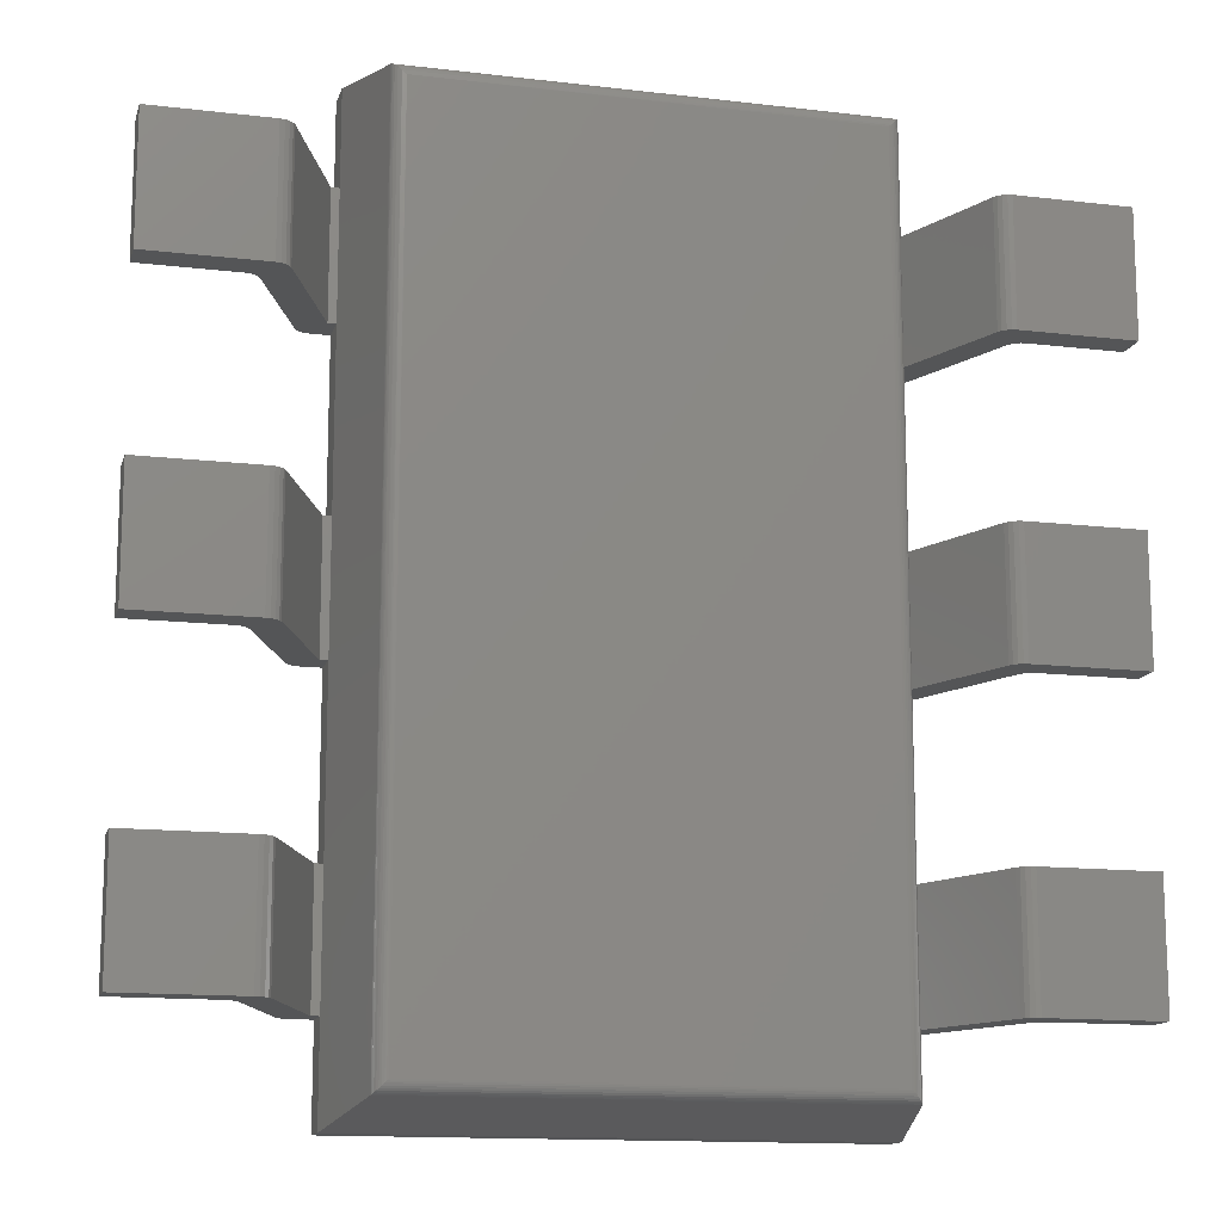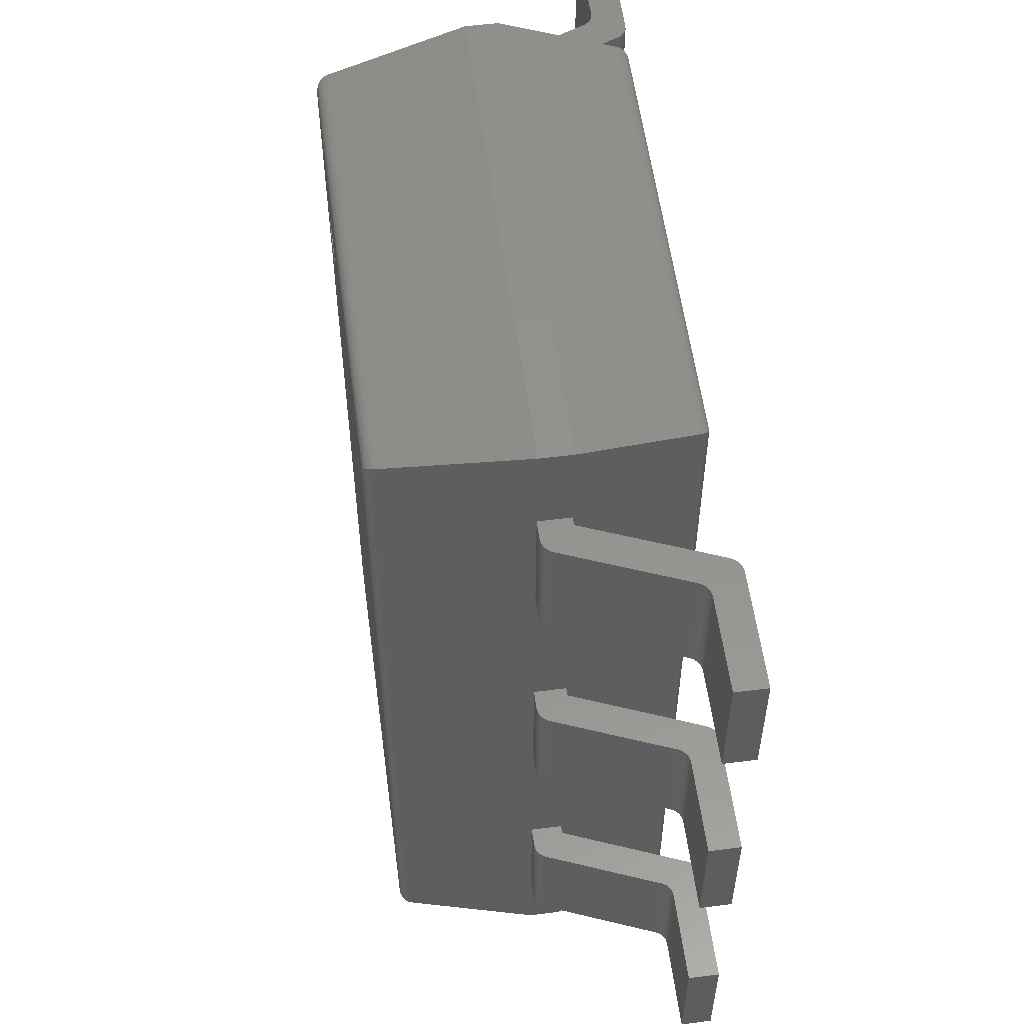
<metadata>
{"format":"stl","ext":"stl","renderer":"f3d","projection":"perspective","resolution":1024,"background":"white","views":[{"elev":-13.7,"azim":165.1,"up":"+Y"},{"elev":56.3,"azim":82.5,"up":"+Y"}]}
</metadata>
<code>
# stl→obj: 366 verts, 704 faces
v -0.8 1.45 0.4371
v -0.7266 -1.377 0.08191
v -0.8 -1.45 0.4371
v -0.7266 1.377 0.08191
v 0.7266 -1.377 0.08191
v 0.8 -1.45 0.4371
v -0.7244 -1.374 0.07485
v -0.7244 1.374 0.07485
v -0.721 -1.371 0.06832
v -0.721 1.371 0.06832
v -0.7165 -1.366 0.06252
v -0.7165 1.366 0.06252
v -0.7109 -1.361 0.05765
v -0.7046 -1.355 0.05388
v -0.7109 1.361 0.05765
v -0.6977 -1.348 0.05134
v -0.7046 1.355 0.05388
v -0.6926 -1.343 0.05034
v -0.6977 1.348 0.05134
v -0.6874 -1.337 0.05
v -0.6926 1.343 0.05034
v -0.6874 1.337 0.05
v -0.8 1.45 0.5371
v -0.8 -1.45 0.5371
v 0.8 1.45 0.4371
v 0.7266 1.377 0.08191
v 0.7244 -1.374 0.07485
v 0.721 -1.371 0.06832
v 0.7165 -1.366 0.06252
v 0.7109 -1.361 0.05765
v 0.7046 -1.355 0.05388
v 0.6977 -1.348 0.05134
v 0.6926 -1.343 0.05034
v 0.6874 -1.337 0.05
v 0.8 -1.45 0.5371
v 0.6874 1.337 0.05
v 0.7005 1.35 0.05219
v 0.711 1.361 0.05771
v 0.7188 1.369 0.06514
v 0.7234 1.373 0.07251
v 0.7253 1.375 0.07711
v -0.7257 -1.376 0.9668
v -0.7257 1.376 0.9668
v 0.8 1.45 0.5371
v 0.7257 -1.376 0.9668
v -0.7238 1.374 0.9739
v -0.7238 -1.374 0.9739
v -0.7206 1.371 0.9806
v -0.7206 -1.371 0.9806
v -0.7163 1.366 0.9865
v -0.7163 -1.366 0.9865
v -0.7109 -1.361 0.9916
v -0.7109 1.361 0.9916
v -0.7047 -1.355 0.9956
v -0.7047 1.355 0.9956
v -0.6978 -1.348 0.9983
v -0.6978 1.348 0.9983
v -0.6921 -1.342 0.9996
v -0.6921 1.342 0.9996
v -0.6863 -1.336 1
v -0.6863 1.336 1
v 0.7257 1.376 0.9668
v 0.7238 -1.374 0.9739
v 0.7206 -1.371 0.9806
v 0.7163 -1.366 0.9865
v 0.7109 -1.361 0.9916
v 0.7047 -1.355 0.9956
v 0.6978 -1.348 0.9983
v 0.6921 -1.342 0.9996
v 0.6863 -1.336 1
v -0.5609 0.8912 1
v -0.5437 0.8729 1
v -0.5226 0.8595 1
v -0.573 0.9132 1
v -0.4987 0.8518 1
v -0.4737 0.8502 1
v -0.4491 0.8549 1
v -0.4264 0.8656 1
v -0.4071 0.8815 1
v -0.4491 1.045 1
v -0.4264 1.034 1
v -0.4737 1.05 1
v -0.4987 1.048 1
v -0.5226 1.04 1
v -0.5437 1.027 1
v -0.5609 1.009 1
v -0.573 0.9868 1
v -0.5792 0.9625 1
v -0.5792 0.9375 1
v 0.6863 1.336 1
v -0.3831 0.9749 1
v -0.38 0.95 1
v -0.3924 0.9982 1
v -0.4071 1.018 1
v -0.3924 0.9018 1
v -0.3831 0.9251 1
v 0.6997 1.35 0.9977
v 0.7104 1.36 0.9919
v 0.7175 1.368 0.985
v 0.7223 1.372 0.9775
v 0.7244 1.374 0.9723
v -0.4491 0.8549 0.9
v -0.4737 0.8502 0.9
v -0.4264 0.8656 0.9
v -0.3831 0.9749 0.9
v -0.38 0.95 0.9
v -0.4071 0.8815 0.9
v -0.3924 0.9018 0.9
v -0.3924 0.9982 0.9
v -0.4071 1.018 0.9
v -0.3831 0.9251 0.9
v -0.4264 1.034 0.9
v -0.4491 1.045 0.9
v -0.4737 1.05 0.9
v -0.4987 1.048 0.9
v -0.5226 1.04 0.9
v -0.5437 1.027 0.9
v -0.5609 1.009 0.9
v -0.573 0.9868 0.9
v -0.5792 0.9625 0.9
v -0.5792 0.9375 0.9
v -0.573 0.9132 0.9
v -0.5609 0.8912 0.9
v -0.5437 0.8729 0.9
v -0.5226 0.8595 0.9
v -0.4987 0.8518 0.9
v 1.4 1.15 0.1
v 1.102 1.15 0.1
v 1.102 0.75 0.1
v 1.4 0.75 0.1
v 1.019 1.15 0.002197
v 1.006 1.15 0.008597
v 0.9949 1.15 0.01864
v 0.9874 1.15 0.03143
v 1.034 1.15 0
v 1.074 1.15 0.1086
v 1.063 1.15 0.1186
v 1.055 1.15 0.1314
v 1.087 1.15 0.1022
v 0.8251 1.15 0.4371
v 0.8 1.15 0.5371
v 0.8 1.15 0.4371
v 0.859 1.15 0.5371
v 1.4 1.15 0
v 0.9054 1.15 0.5057
v 0.887 1.15 0.5285
v 0.8737 1.15 0.5349
v 0.8979 1.15 0.5185
v 1.087 0.75 0.1022
v 1.074 0.75 0.1086
v 1.063 0.75 0.1186
v 1.055 0.75 0.1314
v 1.4 0.75 0
v 0.9949 0.75 0.01864
v 1.006 0.75 0.008597
v 1.019 0.75 0.002197
v 0.9874 0.75 0.03143
v 1.034 0.75 0
v 0.8251 0.75 0.4371
v 0.8 0.75 0.4371
v 0.8 0.75 0.5371
v 0.859 0.75 0.5371
v 0.9054 0.75 0.5057
v 0.8737 0.75 0.5349
v 0.887 0.75 0.5285
v 0.8979 0.75 0.5185
v -1.102 1.15 0.1
v -1.4 1.15 0.1
v -1.4 0.75 0.1
v -1.102 0.75 0.1
v -1.034 1.15 0
v -1.4 1.15 0
v -1.006 1.15 0.008597
v -1.019 1.15 0.002197
v -1.087 1.15 0.1022
v -1.074 1.15 0.1086
v -0.9874 1.15 0.03143
v -0.9949 1.15 0.01864
v -1.063 1.15 0.1186
v -1.055 1.15 0.1314
v -0.8251 1.15 0.4371
v -0.9054 1.15 0.5057
v -0.887 1.15 0.5285
v -0.8979 1.15 0.5185
v -0.859 1.15 0.5371
v -0.8737 1.15 0.5349
v -0.8 1.15 0.5371
v -0.8 1.15 0.4371
v -1.087 0.75 0.1022
v -1.074 0.75 0.1086
v -1.063 0.75 0.1186
v -1.055 0.75 0.1314
v -1.4 0.75 0
v -1.034 0.75 0
v -1.019 0.75 0.002197
v -1.006 0.75 0.008597
v -0.9949 0.75 0.01864
v -0.9874 0.75 0.03143
v -0.9054 0.75 0.5057
v -0.8251 0.75 0.4371
v -0.8979 0.75 0.5185
v -0.887 0.75 0.5285
v -0.8737 0.75 0.5349
v -0.859 0.75 0.5371
v -0.8 0.75 0.4371
v -0.8 0.75 0.5371
v 1.4 0.2 0.1
v 1.102 0.2 0.1
v 1.102 -0.2 0.1
v 1.4 -0.2 0.1
v 1.019 0.2 0.002197
v 1.006 0.2 0.008597
v 0.9949 0.2 0.01864
v 0.9874 0.2 0.03143
v 1.034 0.2 0
v 1.074 0.2 0.1086
v 1.063 0.2 0.1186
v 1.055 0.2 0.1314
v 1.087 0.2 0.1022
v 0.8251 0.2 0.4371
v 0.8 0.2 0.5371
v 0.8 0.2 0.4371
v 0.859 0.2 0.5371
v 1.4 0.2 0
v 0.9054 0.2 0.5057
v 0.887 0.2 0.5285
v 0.8737 0.2 0.5349
v 0.8979 0.2 0.5185
v 1.087 -0.2 0.1022
v 1.074 -0.2 0.1086
v 1.063 -0.2 0.1186
v 1.055 -0.2 0.1314
v 1.4 -0.2 0
v 0.9949 -0.2 0.01864
v 1.006 -0.2 0.008597
v 1.019 -0.2 0.002197
v 0.9874 -0.2 0.03143
v 1.034 -0.2 0
v 0.8251 -0.2 0.4371
v 0.8 -0.2 0.4371
v 0.8 -0.2 0.5371
v 0.859 -0.2 0.5371
v 0.9054 -0.2 0.5057
v 0.8737 -0.2 0.5349
v 0.887 -0.2 0.5285
v 0.8979 -0.2 0.5185
v -1.4 0.2 0.1
v -1.4 -0.2 0.1
v -1.102 -0.2 0.1
v -1.102 0.2 0.1
v -1.034 0.2 0
v -1.4 0.2 0
v -1.006 0.2 0.008597
v -1.019 0.2 0.002197
v -1.087 0.2 0.1022
v -1.074 0.2 0.1086
v -0.9874 0.2 0.03143
v -0.9949 0.2 0.01864
v -1.063 0.2 0.1186
v -1.055 0.2 0.1314
v -0.8251 0.2 0.4371
v -0.9054 0.2 0.5057
v -0.887 0.2 0.5285
v -0.8979 0.2 0.5185
v -0.859 0.2 0.5371
v -0.8737 0.2 0.5349
v -0.8 0.2 0.5371
v -0.8 0.2 0.4371
v -1.087 -0.2 0.1022
v -1.074 -0.2 0.1086
v -1.063 -0.2 0.1186
v -1.055 -0.2 0.1314
v -1.4 -0.2 0
v -1.034 -0.2 0
v -1.019 -0.2 0.002197
v -1.006 -0.2 0.008597
v -0.9949 -0.2 0.01864
v -0.9874 -0.2 0.03143
v -0.9054 -0.2 0.5057
v -0.8251 -0.2 0.4371
v -0.8979 -0.2 0.5185
v -0.887 -0.2 0.5285
v -0.8737 -0.2 0.5349
v -0.859 -0.2 0.5371
v -0.8 -0.2 0.4371
v -0.8 -0.2 0.5371
v 1.4 -0.75 0.1
v 1.102 -0.75 0.1
v 1.102 -1.15 0.1
v 1.4 -1.15 0.1
v 1.019 -0.75 0.002197
v 1.006 -0.75 0.008597
v 0.9949 -0.75 0.01864
v 0.9874 -0.75 0.03143
v 1.034 -0.75 0
v 1.074 -0.75 0.1086
v 1.063 -0.75 0.1186
v 1.055 -0.75 0.1314
v 1.087 -0.75 0.1022
v 0.8251 -0.75 0.4371
v 0.8 -0.75 0.5371
v 0.8 -0.75 0.4371
v 0.859 -0.75 0.5371
v 1.4 -0.75 0
v 0.9054 -0.75 0.5057
v 0.887 -0.75 0.5285
v 0.8737 -0.75 0.5349
v 0.8979 -0.75 0.5185
v 1.087 -1.15 0.1022
v 1.074 -1.15 0.1086
v 1.063 -1.15 0.1186
v 1.055 -1.15 0.1314
v 1.4 -1.15 0
v 0.9949 -1.15 0.01864
v 1.006 -1.15 0.008597
v 1.019 -1.15 0.002197
v 0.9874 -1.15 0.03143
v 1.034 -1.15 0
v 0.8251 -1.15 0.4371
v 0.8 -1.15 0.4371
v 0.8 -1.15 0.5371
v 0.859 -1.15 0.5371
v 0.9054 -1.15 0.5057
v 0.8737 -1.15 0.5349
v 0.887 -1.15 0.5285
v 0.8979 -1.15 0.5185
v -1.4 -0.75 0.1
v -1.4 -1.15 0.1
v -1.102 -1.15 0.1
v -1.102 -0.75 0.1
v -1.034 -0.75 0
v -1.4 -0.75 0
v -1.006 -0.75 0.008597
v -1.019 -0.75 0.002197
v -1.087 -0.75 0.1022
v -1.074 -0.75 0.1086
v -0.9874 -0.75 0.03143
v -0.9949 -0.75 0.01864
v -1.063 -0.75 0.1186
v -1.055 -0.75 0.1314
v -0.8251 -0.75 0.4371
v -0.9054 -0.75 0.5057
v -0.887 -0.75 0.5285
v -0.8979 -0.75 0.5185
v -0.859 -0.75 0.5371
v -0.8737 -0.75 0.5349
v -0.8 -0.75 0.5371
v -0.8 -0.75 0.4371
v -1.087 -1.15 0.1022
v -1.074 -1.15 0.1086
v -1.063 -1.15 0.1186
v -1.055 -1.15 0.1314
v -1.4 -1.15 0
v -1.034 -1.15 0
v -1.019 -1.15 0.002197
v -1.006 -1.15 0.008597
v -0.9949 -1.15 0.01864
v -0.9874 -1.15 0.03143
v -0.9054 -1.15 0.5057
v -0.8251 -1.15 0.4371
v -0.8979 -1.15 0.5185
v -0.887 -1.15 0.5285
v -0.8737 -1.15 0.5349
v -0.859 -1.15 0.5371
v -0.8 -1.15 0.4371
v -0.8 -1.15 0.5371
f 1 2 3
f 4 2 1
f 3 2 5
f 6 3 5
f 7 2 8
f 2 4 8
f 9 7 10
f 7 8 10
f 11 9 12
f 13 11 12
f 9 10 12
f 14 13 15
f 13 12 15
f 16 14 17
f 14 15 17
f 18 16 19
f 16 17 19
f 20 18 21
f 18 19 21
f 20 21 22
f 23 1 3
f 23 3 24
f 25 4 1
f 26 4 25
f 27 2 7
f 27 5 2
f 28 7 9
f 28 27 7
f 29 9 11
f 29 28 9
f 30 11 13
f 30 29 11
f 31 13 14
f 31 30 13
f 32 14 16
f 32 16 18
f 32 31 14
f 33 18 20
f 33 32 18
f 34 33 20
f 3 6 35
f 24 3 35
f 6 5 25
f 25 5 26
f 34 20 22
f 34 22 36
f 36 22 21
f 37 19 17
f 37 21 19
f 37 36 21
f 38 15 12
f 38 17 15
f 38 37 17
f 39 12 10
f 39 38 12
f 40 10 8
f 40 39 10
f 41 8 4
f 41 40 8
f 26 41 4
f 24 42 23
f 23 42 43
f 44 25 1
f 44 1 23
f 33 34 36
f 31 32 37
f 32 33 37
f 33 36 37
f 29 30 38
f 30 31 38
f 31 37 38
f 28 29 39
f 29 38 39
f 27 28 40
f 28 39 40
f 5 27 41
f 27 40 41
f 5 41 26
f 6 25 44
f 35 6 44
f 45 42 24
f 45 24 35
f 46 42 47
f 46 43 42
f 48 47 49
f 48 46 47
f 50 49 51
f 50 51 52
f 50 48 49
f 53 52 54
f 53 50 52
f 55 54 56
f 55 53 54
f 57 56 58
f 57 55 56
f 59 58 60
f 59 57 58
f 61 59 60
f 23 43 62
f 44 23 62
f 44 45 35
f 62 45 44
f 47 42 63
f 42 45 63
f 49 47 64
f 47 63 64
f 51 49 65
f 49 64 65
f 52 51 66
f 51 65 66
f 54 52 67
f 52 66 67
f 56 54 68
f 54 67 68
f 58 56 69
f 56 68 69
f 60 58 70
f 58 69 70
f 71 60 72
f 73 72 60
f 74 60 71
f 75 73 60
f 76 75 60
f 77 60 70
f 77 76 60
f 78 77 70
f 79 78 70
f 61 80 81
f 61 82 80
f 61 83 82
f 61 84 83
f 61 85 84
f 61 86 85
f 61 87 86
f 61 88 87
f 61 89 88
f 90 91 92
f 90 93 91
f 90 94 93
f 90 81 94
f 90 95 79
f 90 96 95
f 90 92 96
f 90 61 81
f 90 79 70
f 61 60 89
f 89 60 74
f 59 61 90
f 55 57 97
f 57 59 97
f 59 90 97
f 50 53 98
f 53 55 98
f 55 97 98
f 48 50 99
f 50 98 99
f 46 48 100
f 48 99 100
f 43 46 101
f 46 100 101
f 43 101 62
f 90 70 69
f 97 68 67
f 97 69 68
f 97 90 69
f 98 66 65
f 98 67 66
f 98 97 67
f 99 65 64
f 99 98 65
f 100 64 63
f 100 99 64
f 101 63 45
f 101 100 63
f 62 101 45
f 102 103 77
f 104 102 77
f 103 76 77
f 104 77 78
f 105 106 91
f 106 92 91
f 107 104 79
f 108 107 79
f 104 78 79
f 109 105 93
f 105 91 93
f 108 79 95
f 110 109 94
f 111 108 96
f 106 111 96
f 109 93 94
f 108 95 96
f 106 96 92
f 112 110 81
f 113 112 81
f 110 94 81
f 113 81 80
f 114 113 82
f 113 80 82
f 115 114 83
f 114 82 83
f 116 115 84
f 115 83 84
f 117 116 85
f 116 84 85
f 118 117 86
f 117 85 86
f 119 118 87
f 118 86 87
f 119 87 88
f 120 119 88
f 121 120 88
f 121 88 89
f 121 89 74
f 122 121 74
f 123 122 71
f 122 74 71
f 124 123 72
f 123 71 72
f 125 124 73
f 126 125 73
f 124 72 73
f 126 73 75
f 103 126 76
f 126 75 76
f 122 123 124
f 103 125 126
f 120 121 122
f 102 125 103
f 118 119 120
f 111 107 108
f 115 116 117
f 115 117 118
f 115 122 124
f 115 120 122
f 115 118 120
f 106 124 125
f 106 102 104
f 106 104 107
f 106 125 102
f 106 115 124
f 106 107 111
f 113 106 105
f 113 114 115
f 113 115 106
f 110 105 109
f 110 112 113
f 110 113 105
f 127 128 129
f 127 129 130
f 131 132 133
f 131 133 134
f 135 131 134
f 136 135 134
f 136 134 137
f 138 137 134
f 139 135 136
f 128 135 139
f 140 138 134
f 141 140 142
f 143 140 141
f 144 135 128
f 145 138 140
f 145 140 143
f 146 143 147
f 146 145 143
f 148 145 146
f 127 144 128
f 149 129 139
f 129 128 139
f 150 149 136
f 151 150 136
f 149 139 136
f 152 151 137
f 151 136 137
f 152 137 138
f 153 144 127
f 130 153 127
f 154 155 156
f 157 154 156
f 157 156 158
f 157 158 150
f 151 157 150
f 157 151 152
f 150 158 149
f 149 158 129
f 157 152 159
f 160 159 161
f 161 159 162
f 129 158 153
f 159 152 163
f 162 159 163
f 164 162 165
f 162 163 165
f 165 163 166
f 129 153 130
f 153 158 144
f 158 135 144
f 131 158 156
f 131 135 158
f 132 156 155
f 132 155 154
f 132 131 156
f 133 154 157
f 133 132 154
f 134 133 157
f 134 157 140
f 140 157 159
f 159 160 140
f 160 142 140
f 141 142 160
f 141 160 161
f 163 152 138
f 163 138 145
f 143 141 161
f 143 161 162
f 166 163 145
f 165 166 148
f 166 145 148
f 164 165 146
f 165 148 146
f 162 164 147
f 164 146 147
f 162 147 143
f 167 168 169
f 167 169 170
f 167 171 172
f 167 172 168
f 173 174 171
f 175 171 167
f 176 171 175
f 177 178 173
f 177 173 171
f 177 171 176
f 179 177 176
f 180 177 179
f 181 180 182
f 181 177 180
f 183 182 184
f 185 183 186
f 185 181 182
f 185 182 183
f 187 188 181
f 187 181 185
f 175 170 189
f 175 167 170
f 176 189 190
f 176 190 191
f 176 175 189
f 179 191 192
f 179 176 191
f 180 179 192
f 168 172 193
f 168 193 169
f 193 194 170
f 169 193 170
f 194 195 196
f 170 194 189
f 189 194 190
f 196 197 198
f 194 196 198
f 190 194 198
f 190 198 191
f 191 198 192
f 199 192 200
f 192 198 200
f 201 199 202
f 203 202 204
f 199 200 204
f 202 199 204
f 200 205 206
f 204 200 206
f 194 193 172
f 194 172 171
f 195 194 174
f 194 171 174
f 196 195 173
f 197 196 173
f 195 174 173
f 198 197 178
f 197 173 178
f 198 178 177
f 181 198 177
f 200 198 181
f 205 200 188
f 200 181 188
f 205 188 187
f 206 205 187
f 180 192 199
f 182 180 199
f 187 204 206
f 187 185 204
f 182 199 201
f 184 201 202
f 184 182 201
f 183 184 202
f 186 202 203
f 186 183 202
f 185 203 204
f 185 186 203
f 207 208 209
f 207 209 210
f 211 212 213
f 211 213 214
f 215 211 214
f 216 215 214
f 216 214 217
f 218 217 214
f 219 215 216
f 208 215 219
f 220 218 214
f 221 220 222
f 223 220 221
f 224 215 208
f 225 218 220
f 225 220 223
f 226 223 227
f 226 225 223
f 228 225 226
f 207 224 208
f 229 209 219
f 209 208 219
f 230 229 216
f 231 230 216
f 229 219 216
f 232 231 217
f 231 216 217
f 232 217 218
f 210 224 207
f 210 233 224
f 234 235 236
f 237 234 236
f 237 236 238
f 237 238 230
f 231 237 230
f 237 231 232
f 230 238 229
f 229 238 209
f 237 232 239
f 240 239 241
f 241 239 242
f 209 238 233
f 239 232 243
f 242 239 243
f 244 242 245
f 242 243 245
f 245 243 246
f 209 233 210
f 233 238 215
f 233 215 224
f 211 238 236
f 211 215 238
f 212 236 235
f 212 235 234
f 212 211 236
f 213 234 237
f 213 212 234
f 214 213 237
f 214 237 220
f 220 237 239
f 239 240 220
f 240 222 220
f 221 222 241
f 222 240 241
f 243 232 218
f 243 218 225
f 223 221 241
f 223 241 242
f 246 243 225
f 245 246 228
f 246 225 228
f 244 245 226
f 245 228 226
f 242 244 227
f 244 226 227
f 242 227 223
f 247 248 249
f 250 247 249
f 250 251 252
f 250 252 247
f 253 254 251
f 255 251 250
f 256 251 255
f 257 258 253
f 257 253 251
f 257 251 256
f 259 257 256
f 260 257 259
f 261 260 262
f 261 257 260
f 263 262 264
f 265 263 266
f 265 261 262
f 265 262 263
f 267 268 261
f 267 261 265
f 255 249 269
f 255 250 249
f 256 269 270
f 256 270 271
f 256 255 269
f 259 271 272
f 259 256 271
f 260 259 272
f 247 252 248
f 252 273 248
f 273 274 249
f 248 273 249
f 274 275 276
f 249 274 269
f 269 274 270
f 276 277 278
f 274 276 278
f 270 274 278
f 270 278 271
f 271 278 272
f 279 272 280
f 272 278 280
f 281 279 282
f 283 282 284
f 279 280 284
f 282 279 284
f 280 285 286
f 284 280 286
f 274 273 252
f 274 252 251
f 275 274 254
f 274 251 254
f 276 275 253
f 277 276 253
f 275 254 253
f 278 277 258
f 277 253 258
f 278 258 257
f 261 278 257
f 280 278 261
f 285 280 268
f 280 261 268
f 286 285 268
f 286 268 267
f 260 272 262
f 262 272 279
f 267 284 286
f 267 265 284
f 262 279 281
f 264 281 282
f 264 262 281
f 263 264 282
f 266 282 283
f 266 263 282
f 265 283 284
f 265 266 283
f 287 288 289
f 287 289 290
f 291 292 293
f 291 293 294
f 295 291 294
f 296 295 294
f 296 294 297
f 298 297 294
f 299 295 296
f 288 295 299
f 300 298 294
f 301 300 302
f 303 300 301
f 304 295 288
f 305 298 300
f 305 300 303
f 306 303 307
f 306 305 303
f 308 305 306
f 287 304 288
f 309 289 299
f 289 288 299
f 310 309 296
f 311 310 296
f 309 299 296
f 312 311 297
f 311 296 297
f 312 297 298
f 290 304 287
f 290 313 304
f 314 315 316
f 317 314 316
f 317 316 318
f 317 318 310
f 311 317 310
f 317 311 312
f 310 318 309
f 309 318 289
f 317 312 319
f 320 319 321
f 321 319 322
f 289 318 313
f 319 312 323
f 322 319 323
f 324 322 325
f 322 323 325
f 325 323 326
f 289 313 290
f 313 318 295
f 313 295 304
f 291 318 316
f 291 295 318
f 292 316 315
f 292 315 314
f 292 291 316
f 293 314 317
f 293 292 314
f 294 293 317
f 294 317 300
f 300 317 319
f 319 320 300
f 320 302 300
f 301 302 321
f 302 320 321
f 323 312 298
f 323 298 305
f 303 301 321
f 303 321 322
f 326 323 305
f 325 326 308
f 326 305 308
f 324 325 306
f 325 308 306
f 322 324 307
f 324 306 307
f 322 307 303
f 327 328 329
f 330 327 329
f 330 331 332
f 330 332 327
f 333 334 331
f 335 331 330
f 336 331 335
f 337 338 333
f 337 333 331
f 337 331 336
f 339 337 336
f 340 337 339
f 341 340 342
f 341 337 340
f 343 342 344
f 345 343 346
f 345 341 342
f 345 342 343
f 347 348 341
f 347 341 345
f 335 329 349
f 335 330 329
f 336 349 350
f 336 350 351
f 336 335 349
f 339 351 352
f 339 336 351
f 340 339 352
f 327 332 328
f 332 353 328
f 353 354 329
f 328 353 329
f 354 355 356
f 329 354 349
f 349 354 350
f 356 357 358
f 354 356 358
f 350 354 358
f 350 358 351
f 351 358 352
f 359 352 360
f 352 358 360
f 361 359 362
f 363 362 364
f 359 360 364
f 362 359 364
f 360 365 366
f 364 360 366
f 354 353 332
f 354 332 331
f 355 354 334
f 354 331 334
f 356 355 333
f 357 356 333
f 355 334 333
f 358 357 338
f 357 333 338
f 358 338 337
f 341 358 337
f 360 358 341
f 365 360 348
f 360 341 348
f 366 365 348
f 366 348 347
f 340 352 359
f 342 340 359
f 347 364 366
f 347 345 364
f 342 359 361
f 344 361 362
f 344 342 361
f 343 344 362
f 346 362 363
f 346 343 362
f 345 363 364
f 345 346 363

</code>
